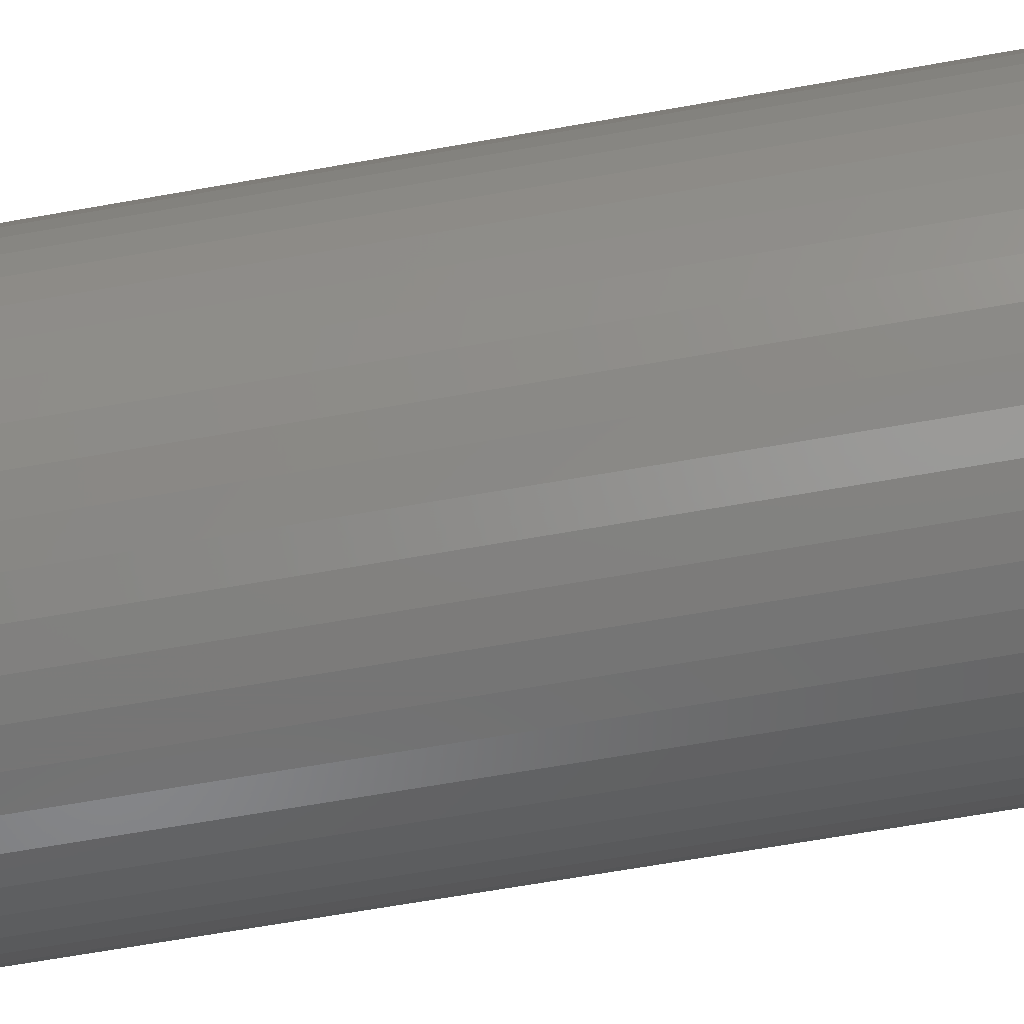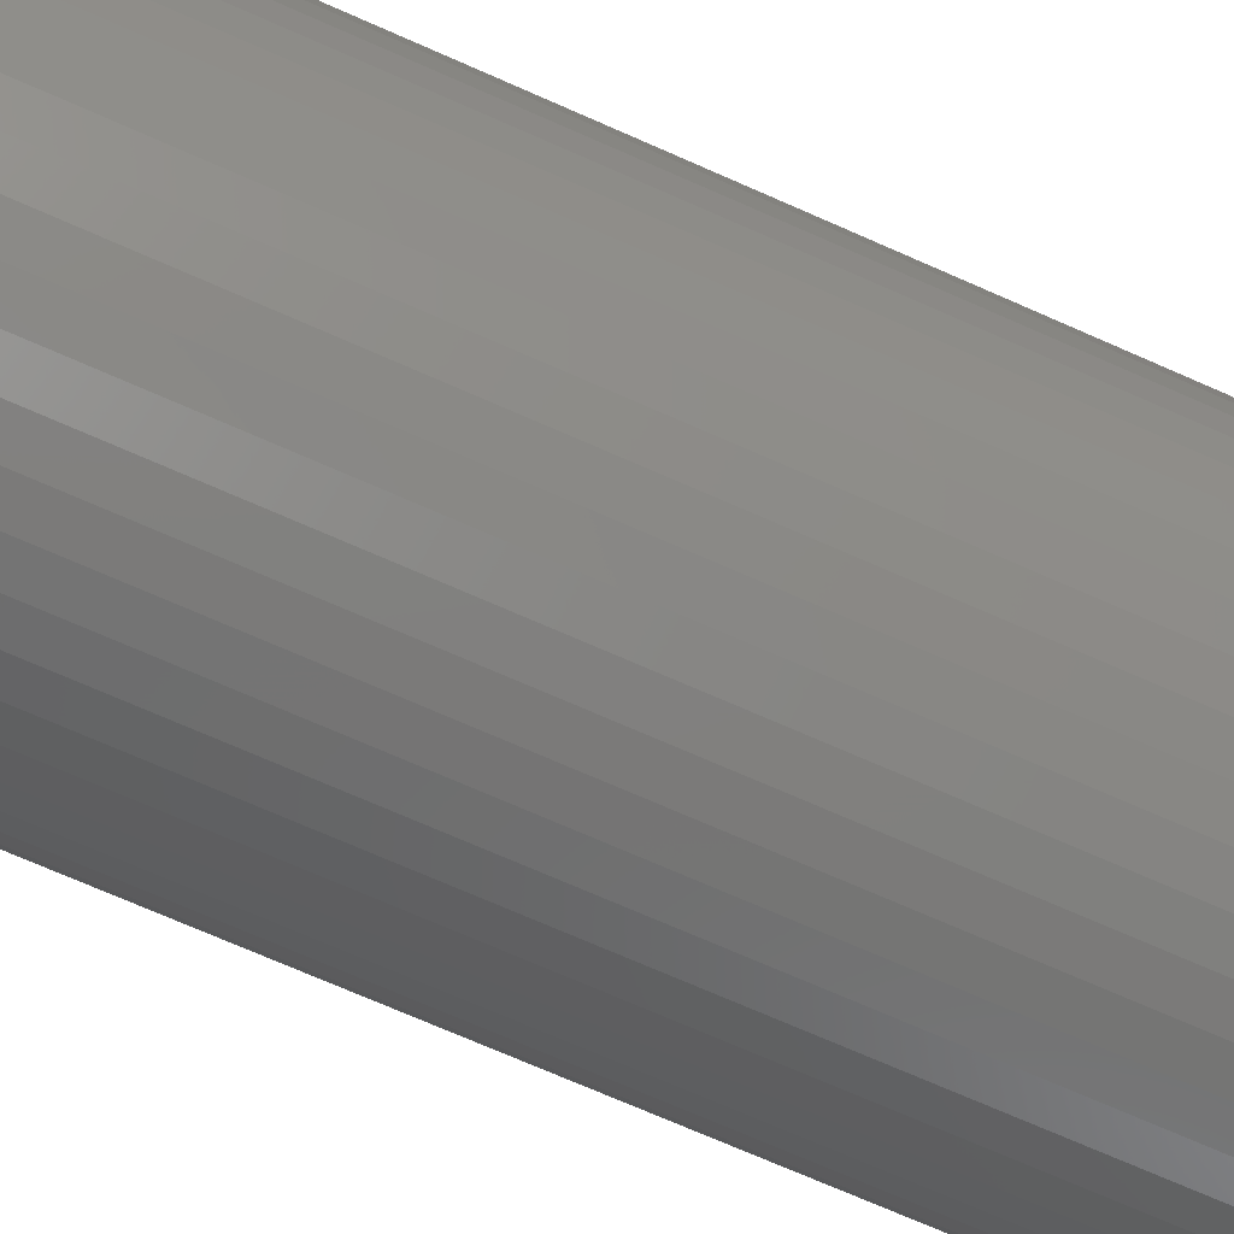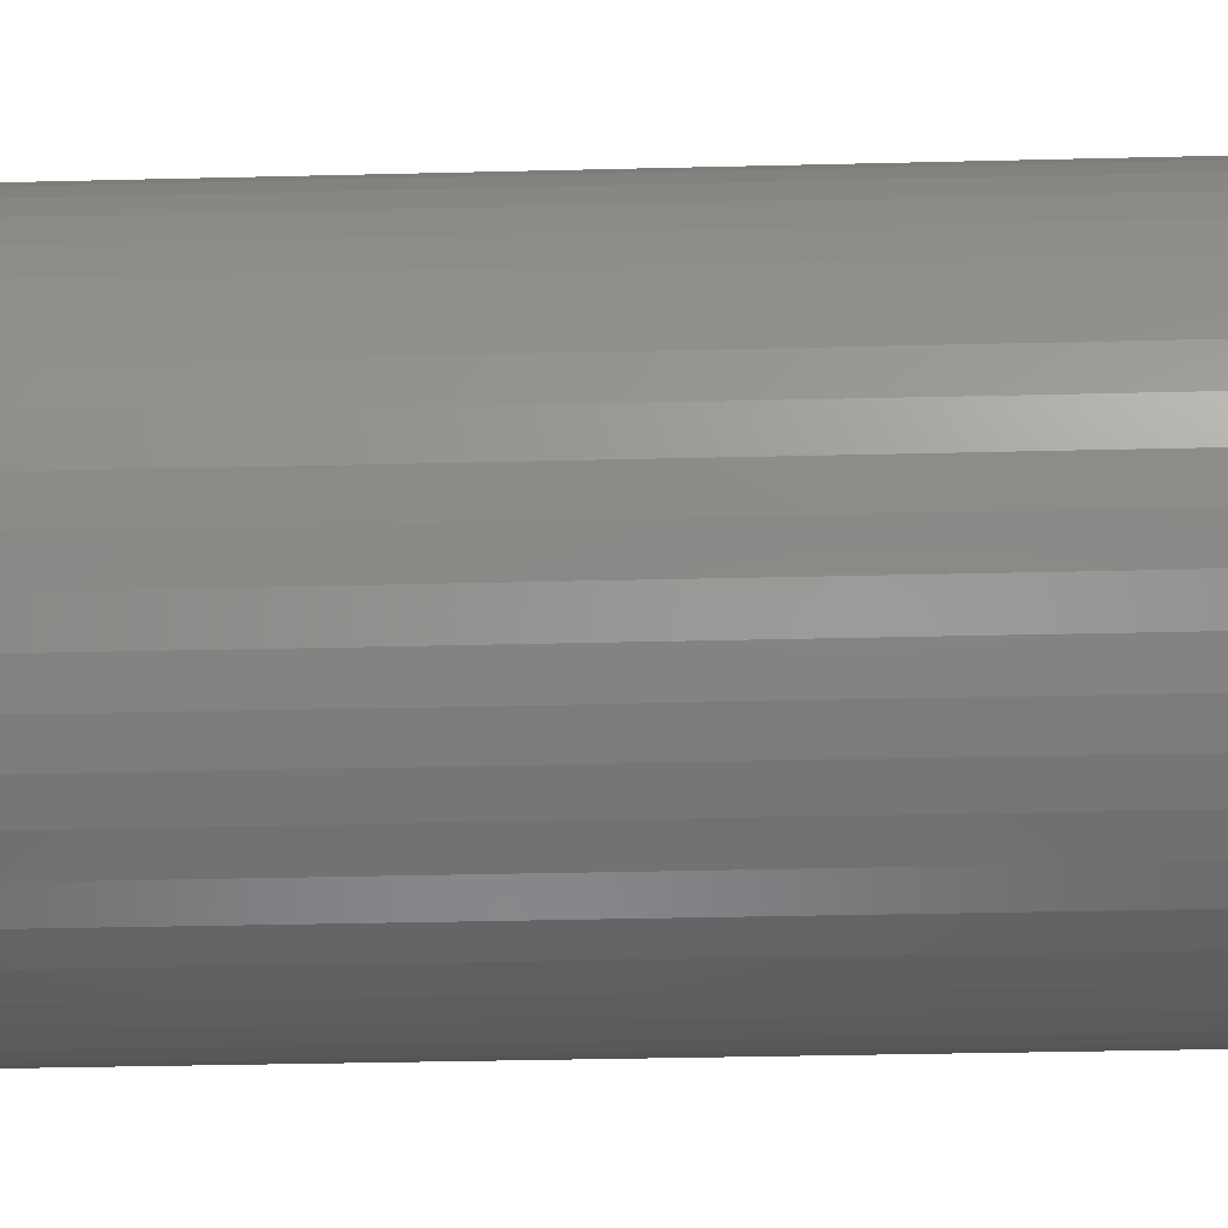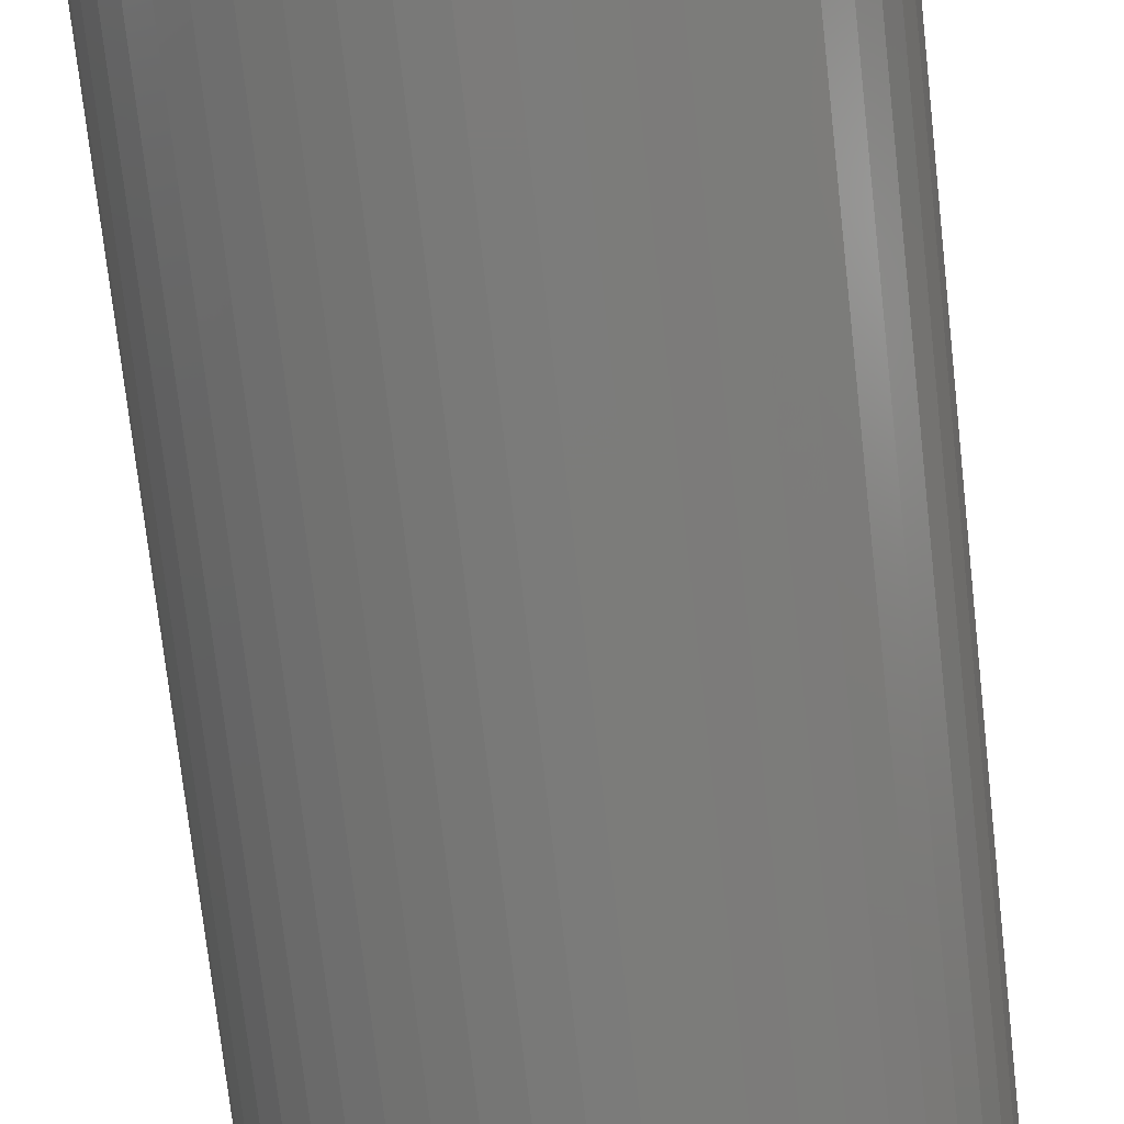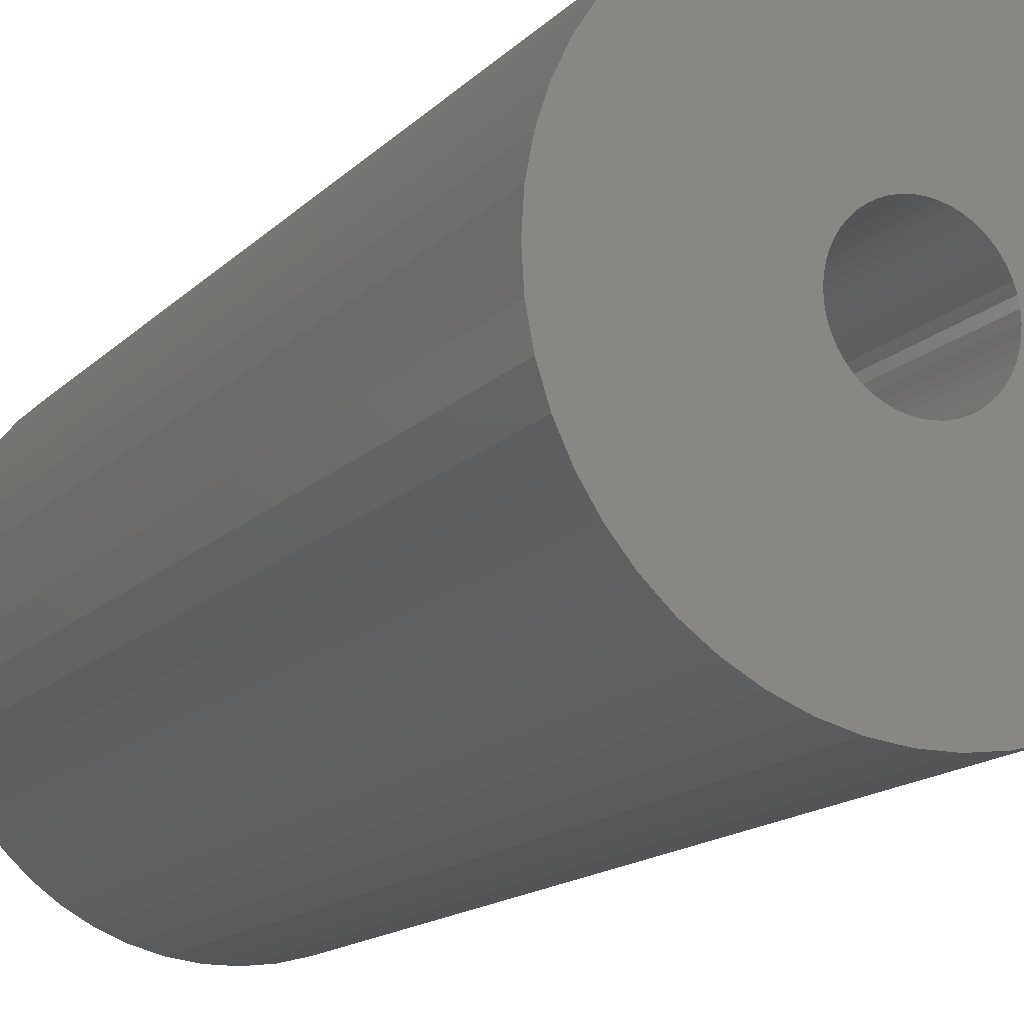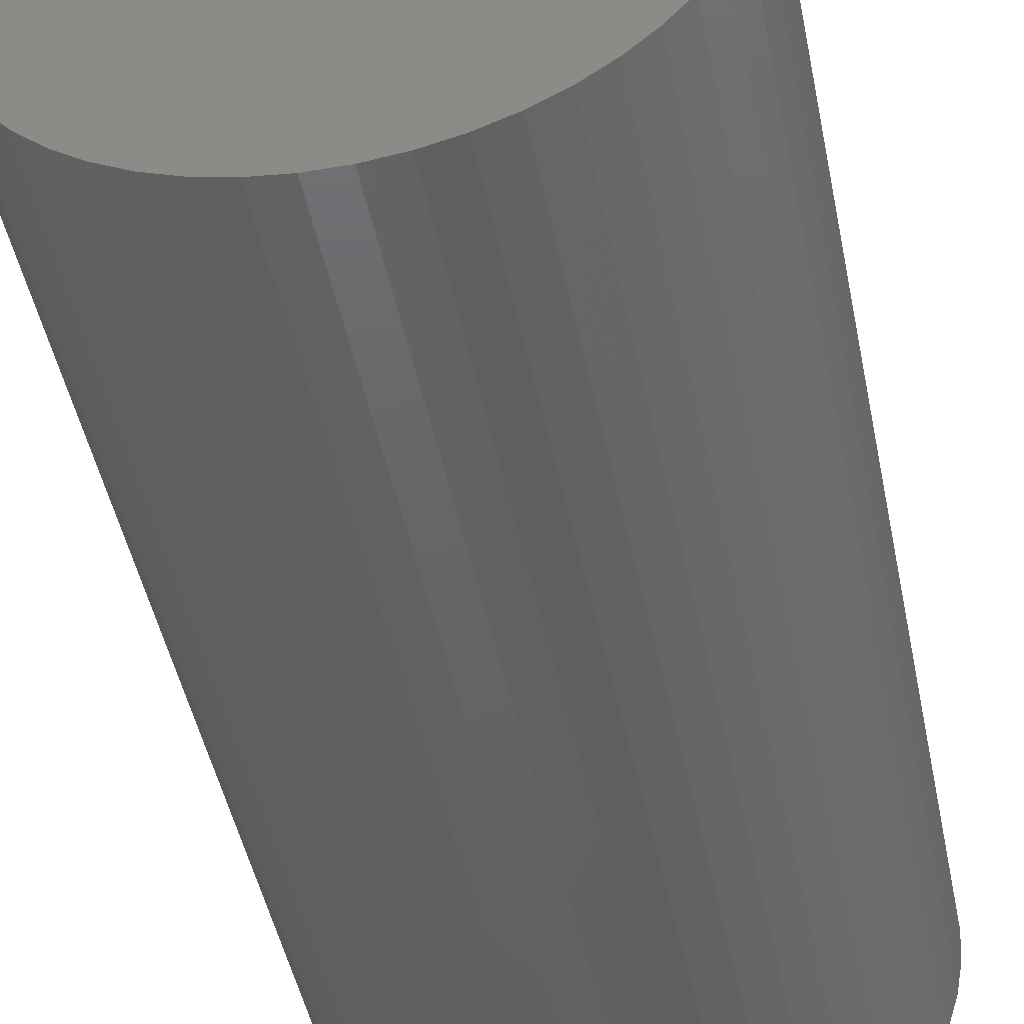
<metadata>
{"format":"stl","ext":"stl","renderer":"f3d","projection":"perspective","resolution":1024,"background":"white","views":[{"elev":-67.7,"azim":-80.0,"up":"+Y"},{"elev":-73.8,"azim":66.4,"up":"+Y"},{"elev":-32.7,"azim":-88.0,"up":"+Y"},{"elev":-74.2,"azim":6.4,"up":"+Y"},{"elev":-14.6,"azim":153.2,"up":"+Y"},{"elev":-45.8,"azim":-168.8,"up":"+Y"}]}
</metadata>
<code>
# stl→obj: 200 verts, 400 faces
v 23 0 46.5
v 22.82 2.883 -46.5
v 22.82 2.883 46.5
v 23 0 -46.5
v -23 0 -46.5
v -22.82 2.883 46.5
v -22.82 2.883 -46.5
v -23 0 46.5
v 1.444 22.95 -46.5
v -1.444 22.95 46.5
v 1.444 22.95 46.5
v -1.444 22.95 -46.5
v -1.444 -22.95 -46.5
v 1.444 -22.95 46.5
v -1.444 -22.95 46.5
v 1.444 -22.95 -46.5
v 16.77 15.74 -46.5
v 14.66 17.72 46.5
v 16.77 15.74 46.5
v 14.66 17.72 -46.5
v -14.66 17.72 -46.5
v -16.77 15.74 46.5
v -14.66 17.72 46.5
v -16.77 15.74 -46.5
v -7.107 21.87 -46.5
v -9.793 20.81 46.5
v -7.107 21.87 46.5
v -9.793 20.81 -46.5
v 20.16 -11.08 46.5
v 21.38 -8.467 -46.5
v 21.38 -8.467 46.5
v 20.16 -11.08 -46.5
v 21.38 8.467 46.5
v 20.16 11.08 -46.5
v 20.16 11.08 46.5
v 21.38 8.467 -46.5
v 9.793 20.81 -46.5
v 7.107 21.87 46.5
v 9.793 20.81 46.5
v 7.107 21.87 -46.5
v 4.31 22.59 46.5
v 4.31 22.59 -46.5
v 12.32 19.42 -46.5
v 12.32 19.42 46.5
v -21.38 8.467 -46.5
v -20.16 11.08 46.5
v -20.16 11.08 -46.5
v -21.38 8.467 46.5
v -18.61 13.52 -46.5
v -18.61 13.52 46.5
v -22.28 5.72 -46.5
v -22.28 5.72 46.5
v -4.31 22.59 46.5
v -4.31 22.59 -46.5
v 4.31 -22.59 46.5
v 4.31 -22.59 -46.5
v 22.28 5.72 46.5
v 22.28 5.72 -46.5
v 18.61 13.52 46.5
v 18.61 13.52 -46.5
v 6 0 46.5
v 5.953 0.752 46.5
v 22.82 -2.883 46.5
v 5.811 1.492 46.5
v 5.953 -0.752 46.5
v 5.579 2.209 46.5
v 22.28 -5.72 46.5
v 5.258 2.891 46.5
v 5.811 -1.492 46.5
v 4.854 3.527 46.5
v 4.374 4.107 46.5
v 5.579 -2.209 46.5
v 3.825 4.623 46.5
v 3.215 5.066 46.5
v 5.258 -2.891 46.5
v 2.555 5.429 46.5
v 18.61 -13.52 46.5
v 4.854 -3.527 46.5
v 1.854 5.706 46.5
v 1.124 5.894 46.5
v 0.3767 5.988 46.5
v -0.3767 5.988 46.5
v -1.124 5.894 46.5
v -1.854 5.706 46.5
v -2.555 5.429 46.5
v -3.215 5.066 46.5
v -12.32 19.42 46.5
v -3.825 4.623 46.5
v -4.374 4.107 46.5
v -4.854 3.527 46.5
v 16.77 -15.74 46.5
v 4.374 -4.107 46.5
v 14.66 -17.72 46.5
v 3.825 -4.623 46.5
v 12.32 -19.42 46.5
v 3.215 -5.066 46.5
v 9.793 -20.81 46.5
v 2.555 -5.429 46.5
v 7.107 -21.87 46.5
v 1.854 -5.706 46.5
v 1.124 -5.894 46.5
v 0.3767 -5.988 46.5
v -0.3767 -5.988 46.5
v -1.124 -5.894 46.5
v -4.31 -22.59 46.5
v -1.854 -5.706 46.5
v -7.107 -21.87 46.5
v -2.555 -5.429 46.5
v -9.793 -20.81 46.5
v -3.215 -5.066 46.5
v -12.32 -19.42 46.5
v -3.825 -4.623 46.5
v -14.66 -17.72 46.5
v -4.374 -4.107 46.5
v -16.77 -15.74 46.5
v -4.854 -3.527 46.5
v -18.61 -13.52 46.5
v -5.258 -2.891 46.5
v -20.16 -11.08 46.5
v -5.579 -2.209 46.5
v -21.38 -8.467 46.5
v -5.811 -1.492 46.5
v -22.28 -5.72 46.5
v -5.953 -0.752 46.5
v -22.82 -2.883 46.5
v -6 0 46.5
v -5.258 2.891 46.5
v -5.579 2.209 46.5
v -5.811 1.492 46.5
v -5.953 0.752 46.5
v -12.32 19.42 -46.5
v 22.82 -2.883 -46.5
v 18.61 -13.52 -46.5
v 16.77 -15.74 -46.5
v -16.77 -15.74 -46.5
v -14.66 -17.72 -46.5
v -20.16 -11.08 -46.5
v -21.38 -8.467 -46.5
v -18.61 -13.52 -46.5
v 6 0 -46.5
v 5.953 -0.752 -46.5
v 22.28 -5.72 -46.5
v 5.811 -1.492 -46.5
v 5.953 0.752 -46.5
v 5.579 -2.209 -46.5
v 5.258 -2.891 -46.5
v 5.811 1.492 -46.5
v 4.854 -3.527 -46.5
v 4.374 -4.107 -46.5
v 14.66 -17.72 -46.5
v 5.579 2.209 -46.5
v 3.825 -4.623 -46.5
v 12.32 -19.42 -46.5
v 3.215 -5.066 -46.5
v 9.793 -20.81 -46.5
v 5.258 2.891 -46.5
v 2.555 -5.429 -46.5
v 7.107 -21.87 -46.5
v 4.854 3.527 -46.5
v 1.854 -5.706 -46.5
v 1.124 -5.894 -46.5
v 0.3767 -5.988 -46.5
v -0.3767 -5.988 -46.5
v -1.124 -5.894 -46.5
v -4.31 -22.59 -46.5
v -1.854 -5.706 -46.5
v -7.107 -21.87 -46.5
v -2.555 -5.429 -46.5
v -9.793 -20.81 -46.5
v -3.215 -5.066 -46.5
v -12.32 -19.42 -46.5
v -3.825 -4.623 -46.5
v -4.374 -4.107 -46.5
v -4.854 -3.527 -46.5
v 4.374 4.107 -46.5
v 3.825 4.623 -46.5
v 3.215 5.066 -46.5
v 2.555 5.429 -46.5
v 1.854 5.706 -46.5
v 1.124 5.894 -46.5
v 0.3767 5.988 -46.5
v -0.3767 5.988 -46.5
v -1.124 5.894 -46.5
v -1.854 5.706 -46.5
v -2.555 5.429 -46.5
v -3.215 5.066 -46.5
v -3.825 4.623 -46.5
v -4.374 4.107 -46.5
v -4.854 3.527 -46.5
v -5.258 2.891 -46.5
v -5.579 2.209 -46.5
v -5.811 1.492 -46.5
v -5.953 0.752 -46.5
v -6 0 -46.5
v -5.258 -2.891 -46.5
v -5.579 -2.209 -46.5
v -5.811 -1.492 -46.5
v -22.28 -5.72 -46.5
v -5.953 -0.752 -46.5
v -22.82 -2.883 -46.5
f 1 2 3
f 2 1 4
f 5 6 7
f 6 5 8
f 9 10 11
f 10 9 12
f 13 14 15
f 14 13 16
f 17 18 19
f 18 17 20
f 21 22 23
f 22 21 24
f 25 26 27
f 26 25 28
f 29 30 31
f 30 29 32
f 33 34 35
f 34 33 36
f 37 38 39
f 38 37 40
f 40 41 38
f 41 40 42
f 43 39 44
f 39 43 37
f 45 46 47
f 46 45 48
f 49 22 24
f 22 49 50
f 51 48 45
f 48 51 52
f 12 53 10
f 53 12 54
f 16 55 14
f 55 16 56
f 57 36 33
f 36 57 58
f 3 58 57
f 58 3 2
f 59 17 19
f 17 59 60
f 35 60 59
f 60 35 34
f 42 11 41
f 11 42 9
f 20 44 18
f 44 20 43
f 47 50 49
f 50 47 46
f 7 52 51
f 52 7 6
f 61 1 3
f 62 3 57
f 1 61 63
f 64 57 33
f 65 63 61
f 66 33 35
f 63 65 67
f 68 35 59
f 69 67 65
f 70 59 19
f 67 69 31
f 71 19 18
f 72 31 69
f 73 18 44
f 31 72 29
f 74 44 39
f 75 29 72
f 76 39 38
f 29 75 77
f 78 77 75
f 3 62 61
f 57 64 62
f 33 66 64
f 35 68 66
f 59 70 68
f 19 71 70
f 79 38 41
f 18 73 71
f 44 74 73
f 39 76 74
f 38 79 76
f 80 41 11
f 41 80 79
f 11 81 80
f 11 82 81
f 10 82 11
f 82 10 83
f 53 83 10
f 83 53 84
f 27 84 53
f 84 27 85
f 26 85 27
f 85 26 86
f 87 86 26
f 86 87 88
f 23 88 87
f 88 23 89
f 22 89 23
f 50 90 22
f 89 22 90
f 77 78 91
f 92 91 78
f 91 92 93
f 94 93 92
f 93 94 95
f 96 95 94
f 95 96 97
f 98 97 96
f 97 98 99
f 100 99 98
f 99 100 55
f 101 55 100
f 55 101 14
f 102 14 101
f 103 14 102
f 15 103 104
f 103 15 14
f 105 104 106
f 107 106 108
f 109 108 110
f 111 110 112
f 104 105 15
f 113 112 114
f 115 114 116
f 117 116 118
f 119 118 120
f 121 120 122
f 123 122 124
f 106 107 105
f 125 124 126
f 90 50 127
f 46 127 50
f 108 109 107
f 127 46 128
f 110 111 109
f 48 128 46
f 112 113 111
f 128 48 129
f 114 115 113
f 52 129 48
f 116 117 115
f 129 52 130
f 118 119 117
f 6 130 52
f 120 121 119
f 130 6 126
f 122 123 121
f 8 126 6
f 124 125 123
f 126 8 125
f 28 87 26
f 87 28 131
f 131 23 87
f 23 131 21
f 54 27 53
f 27 54 25
f 63 4 1
f 4 63 132
f 91 133 77
f 133 91 134
f 135 113 115
f 113 135 136
f 137 121 138
f 121 137 119
f 135 117 139
f 117 135 115
f 140 4 132
f 141 132 142
f 4 140 2
f 143 142 30
f 144 2 140
f 145 30 32
f 2 144 58
f 146 32 133
f 147 58 144
f 148 133 134
f 58 147 36
f 149 134 150
f 151 36 147
f 152 150 153
f 36 151 34
f 154 153 155
f 156 34 151
f 157 155 158
f 34 156 60
f 159 60 156
f 132 141 140
f 142 143 141
f 30 145 143
f 32 146 145
f 133 148 146
f 134 149 148
f 160 158 56
f 150 152 149
f 153 154 152
f 155 157 154
f 158 160 157
f 161 56 16
f 56 161 160
f 16 162 161
f 16 163 162
f 13 163 16
f 163 13 164
f 165 164 13
f 164 165 166
f 167 166 165
f 166 167 168
f 169 168 167
f 168 169 170
f 171 170 169
f 170 171 172
f 136 172 171
f 172 136 173
f 135 173 136
f 139 174 135
f 173 135 174
f 60 159 17
f 175 17 159
f 17 175 20
f 176 20 175
f 20 176 43
f 177 43 176
f 43 177 37
f 178 37 177
f 37 178 40
f 179 40 178
f 40 179 42
f 180 42 179
f 42 180 9
f 181 9 180
f 182 9 181
f 12 182 183
f 182 12 9
f 54 183 184
f 25 184 185
f 28 185 186
f 131 186 187
f 183 54 12
f 21 187 188
f 24 188 189
f 49 189 190
f 47 190 191
f 45 191 192
f 51 192 193
f 184 25 54
f 7 193 194
f 174 139 195
f 137 195 139
f 185 28 25
f 195 137 196
f 186 131 28
f 138 196 137
f 187 21 131
f 196 138 197
f 188 24 21
f 198 197 138
f 189 49 24
f 197 198 199
f 190 47 49
f 200 199 198
f 191 45 47
f 199 200 194
f 192 51 45
f 5 194 200
f 193 7 51
f 194 5 7
f 155 95 97
f 95 155 153
f 31 142 67
f 142 31 30
f 77 32 29
f 32 77 133
f 138 123 198
f 123 138 121
f 150 91 93
f 91 150 134
f 158 97 99
f 97 158 155
f 56 99 55
f 99 56 158
f 67 132 63
f 132 67 142
f 165 15 105
f 15 165 13
f 136 111 113
f 111 136 171
f 139 119 137
f 119 139 117
f 198 125 200
f 125 198 123
f 200 8 5
f 8 200 125
f 153 93 95
f 93 153 150
f 167 105 107
f 105 167 165
f 169 107 109
f 107 169 167
f 171 109 111
f 109 171 169
f 140 62 144
f 62 140 61
f 126 193 130
f 193 126 194
f 182 81 82
f 81 182 181
f 162 103 102
f 103 162 163
f 176 71 73
f 71 176 175
f 188 88 89
f 88 188 187
f 185 84 85
f 84 185 184
f 151 68 156
f 68 151 66
f 144 64 147
f 64 144 62
f 179 76 79
f 76 179 178
f 180 79 80
f 79 180 179
f 178 74 76
f 74 178 177
f 128 190 127
f 190 128 191
f 129 191 128
f 191 129 192
f 183 82 83
f 82 183 182
f 161 102 101
f 102 161 162
f 157 100 98
f 100 157 160
f 147 66 151
f 66 147 64
f 159 71 175
f 71 159 70
f 156 70 159
f 70 156 68
f 181 80 81
f 80 181 180
f 177 73 74
f 73 177 176
f 127 189 90
f 189 127 190
f 90 188 89
f 188 90 189
f 130 192 129
f 192 130 193
f 186 85 86
f 85 186 185
f 187 86 88
f 86 187 186
f 184 83 84
f 83 184 183
f 141 61 140
f 61 141 65
f 154 98 96
f 98 154 157
f 149 94 92
f 94 149 152
f 143 65 141
f 65 143 69
f 172 114 112
f 114 172 173
f 118 196 120
f 196 118 195
f 116 195 118
f 195 116 174
f 146 72 145
f 72 146 75
f 149 78 148
f 78 149 92
f 114 174 116
f 174 114 173
f 120 197 122
f 197 120 196
f 160 101 100
f 101 160 161
f 152 96 94
f 96 152 154
f 145 69 143
f 69 145 72
f 148 75 146
f 75 148 78
f 166 108 106
f 108 166 168
f 164 106 104
f 106 164 166
f 122 199 124
f 199 122 197
f 124 194 126
f 194 124 199
f 163 104 103
f 104 163 164
f 168 110 108
f 110 168 170
f 170 112 110
f 112 170 172

</code>
